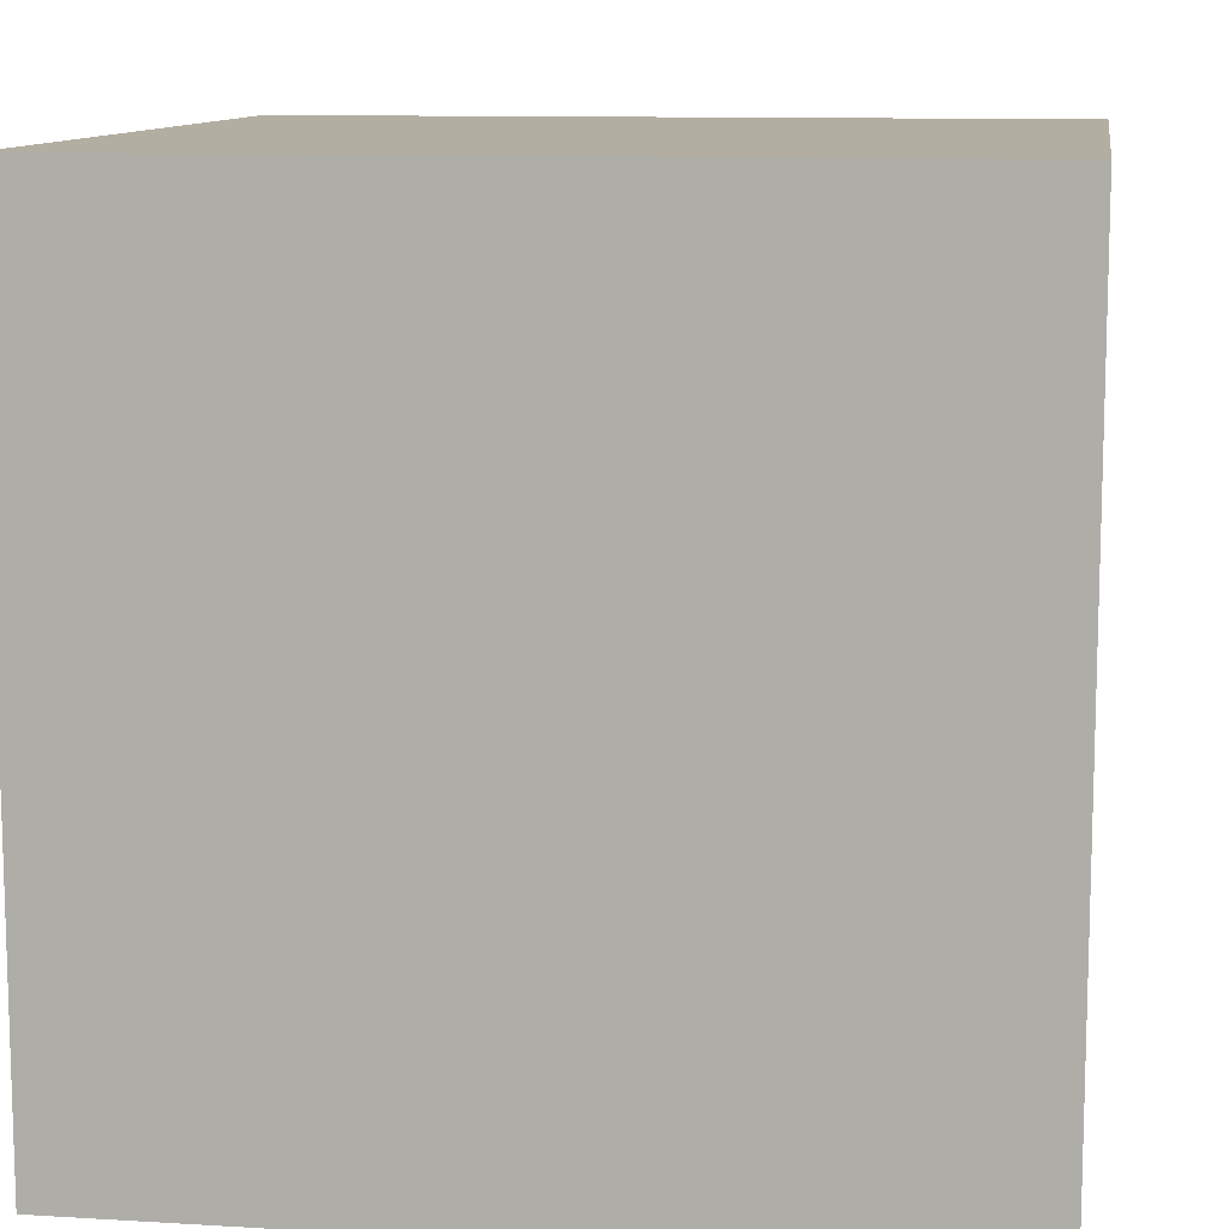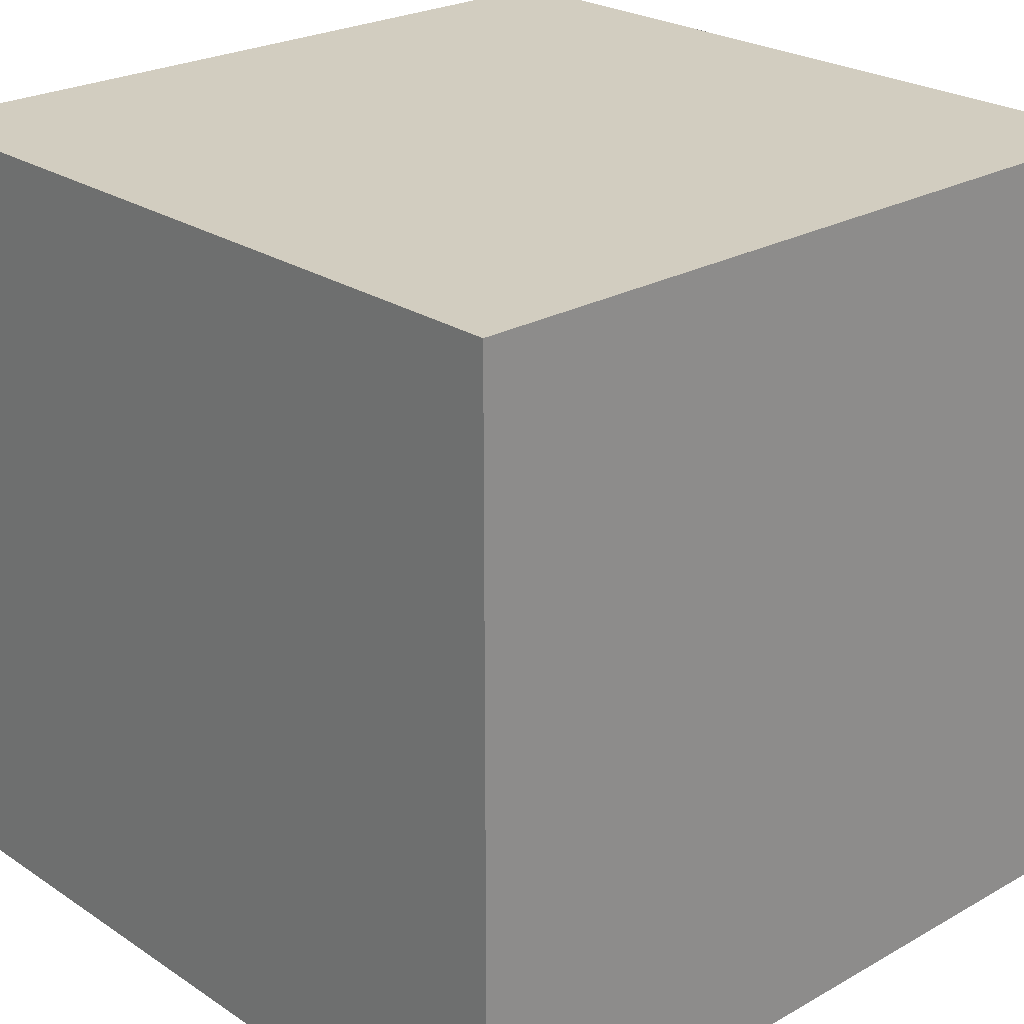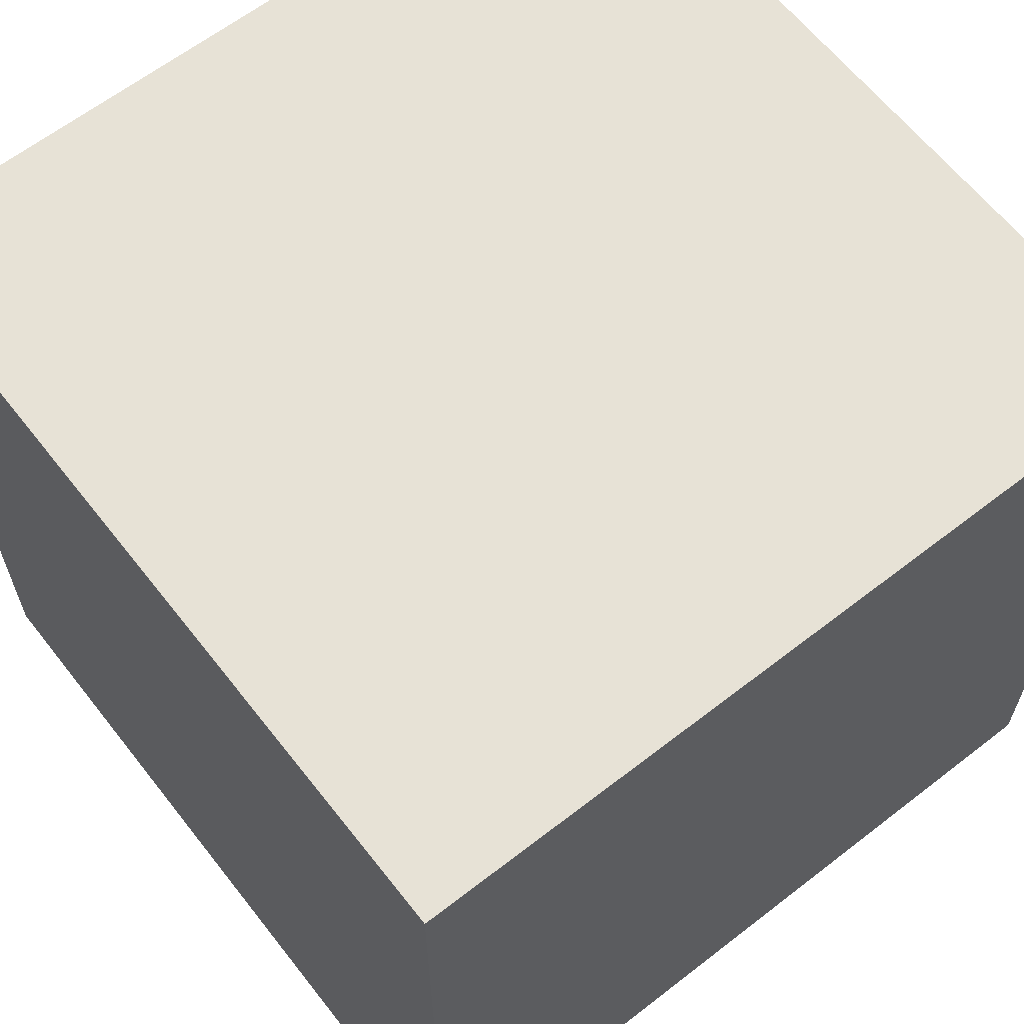
<metadata>
{"format":"obj","ext":"obj","renderer":"f3d","projection":"perspective","resolution":1024,"background":"white","views":[{"elev":10.8,"azim":8.5,"up":"+Y"},{"elev":24.4,"azim":-42.8,"up":"+Y"},{"elev":63.2,"azim":-38.1,"up":"+Y"}]}
</metadata>
<code>
o 平面_平面.003
v -1 2 1
v 1 2 1
v -1 2 -1
v 1 2 -1
v -1 2 0
v 1 2 0.01141
v 1 2 -0.4949
v -1 2 -0.5
v 0.006554 2 1
v 0.003277 2 -1
v 0.006554 2 0.008449
v 0.006554 2 -0.4939
v -0.4984 2 -1
v -0.4967 2 0.008449
v -0.4967 2 -0.4939
v -0.4967 2 1
v 0.5033 2 1
v 0.5016 2 -1
v 0.5033 2 0.008449
v 0.5033 2 -0.4939
v -1 2 -0.25
v 1 2 -0.2408
v 0.006554 2 -0.2419
v -0.4967 2 -0.2419
v 0.5033 2 -0.2419
v -0.2451 2 1
v -0.2475 2 -1
v -0.2451 2 0.008449
v -0.2451 2 -0.4939
v -0.2451 2 -0.2419
v 1 2 -0.7548
v -1 2 -0.75
v 0.006554 2 -0.7497
v -0.4967 2 -0.7497
v 0.5033 2 -0.7497
v -0.2451 2 -0.7497
v -0.7435 2 -1
v -0.737 2 0.008449
v -0.737 2 -0.4939
v -0.737 2 1
v -0.737 2 -0.2419
v -0.737 2 -0.7497
v 0.2525 2 -1
v 0.2549 2 0.008449
v 0.2549 2 -0.4939
v 0.2549 2 1
v 0.2549 2 -0.2419
v 0.2549 2 -0.7497
v 0.7516 2 1
v 0.7508 2 -1
v 0.7516 2 0.008449
v 0.7516 2 -0.4939
v 0.7516 2 -0.2419
v 0.7516 2 -0.7497
v -1 2 0.5
v 1 2 0.5035
v 0.006554 2 0.5034
v -0.4967 2 0.5034
v 0.5033 2 0.5034
v -0.2451 2 0.5034
v -0.737 2 0.5034
v 0.2549 2 0.5034
v 0.7516 2 0.5034
v 1 2 0.254
v 0.006554 2 0.2576
v -0.4967 2 0.2576
v 0.5033 2 0.2576
v -0.2451 2 0.2576
v -0.737 2 0.2576
v 0.2549 2 0.2576
v 0.7516 2 0.2576
v -1 2 0.25
v -1 2 0.75
v 1 2 0.7565
v 0.006554 2 0.7547
v -0.4967 2 0.7547
v 0.5033 2 0.7547
v -0.2451 2 0.7547
v -0.737 2 0.7547
v 0.2549 2 0.7547
v 0.7516 2 0.7547
v 1 2 1
v 1 0 1
v 1 2 -1
v 1 0 -1
v 1 1 1
v 1 1 -1
v 1 0.5032 1
v 1 0.5032 -1
v 1 1.5 -1
v 1 1.5 1
v 1 0.7516 -1
v 1 0.7516 1
v 1 0.2516 1
v 1 0.2516 -1
v 1 1.75 -1
v 1 1.75 1
v 1 1.25 1
v 1 1.25 -1
v 1 0 0.01043
v 1 1 0.01043
v 1 0.5063 0.01043
v 1 1.5 0.01043
v 1 0.7532 0.01043
v 1 0.2532 0.01043
v 1 1.75 0.01043
v 1 1.25 0.01043
v 1 0 -0.4975
v 1 1 -0.4975
v 1 0.5063 -0.4975
v 1 1.5 -0.4975
v 1 0.7532 -0.4975
v 1 0.2532 -0.4975
v 1 1.75 -0.4975
v 1 1.25 -0.4975
v 1 0 0.5033
v 1 1 0.5033
v 1 0.5063 0.5033
v 1 1.5 0.5033
v 1 0.7532 0.5033
v 1 0.2532 0.5033
v 1 1.75 0.5033
v 1 1.25 0.5033
v 1 0 0.7581
v 1 1 0.7581
v 1 0.5063 0.7581
v 1 1.5 0.7581
v 1 0.7532 0.7581
v 1 0.2532 0.7581
v 1 1.75 0.7581
v 1 1.25 0.7581
v 1 0 0.25
v 1 1 0.25
v 1 0.5063 0.25
v 1 1.5 0.25
v 1 0.7532 0.25
v 1 0.2532 0.25
v 1 1.75 0.25
v 1 1.25 0.25
v 1 0 -0.2432
v 1 1 -0.2432
v 1 0.5063 -0.2432
v 1 1.5 -0.2432
v 1 0.7532 -0.2432
v 1 0.2532 -0.2432
v 1 1.75 -0.2432
v 1 1.25 -0.2432
v 1 0 -0.75
v 1 1 -0.75
v 1 0.5063 -0.75
v 1 1.5 -0.75
v 1 0.7532 -0.75
v 1 0.2532 -0.75
v 1 1.75 -0.75
v 1 1.25 -0.75
v -1 2 1
v 1 2 1
v -1 0 1
v 1 0 1
v -1 1 1
v 1 1 1
v 0 2 1
v 0 0 1
v 0 1 1
v 0.5 2 1
v 0.5 0 1
v 0.5 1 1
v -0.5 0 1
v -0.5 1 1
v -0.5 2 1
v -0.25 2 1
v -0.25 0 1
v -0.25 1 1
v 0.25 0 1
v 0.25 1 1
v 0.25 2 1
v 0.75 2 1
v 0.75 0 1
v 0.75 1 1
v -0.75 0 1
v -0.75 1 1
v -0.75 2 1
v -1 1.5 1
v 1 1.5 1
v 0 1.5 1
v 0.5 1.5 1
v -0.5 1.5 1
v -0.25 1.5 1
v 0.25 1.5 1
v 0.75 1.5 1
v -0.75 1.5 1
v -1 0.5 1
v 0 0.5 1
v 0.5 0.5 1
v -0.5 0.5 1
v -0.25 0.5 1
v 0.25 0.5 1
v 0.75 0.5 1
v -0.75 0.5 1
v 0 1.248 1
v 0.5 1.248 1
v -0.5 1.248 1
v -0.25 1.248 1
v 0.25 1.248 1
v 0.75 1.248 1
v -0.75 1.248 1
v -1 1.247 1
v -1 1.75 1
v 1 1.75 1
v 0 1.75 1
v 0.5 1.75 1
v -0.5 1.75 1
v -0.25 1.75 1
v 0.25 1.75 1
v 0.75 1.75 1
v -0.75 1.75 1
v -1 0.75 1
v 0 0.75 1
v 0.5 0.75 1
v -0.5 0.75 1
v -0.25 0.75 1
v 0.25 0.75 1
v 0.75 0.75 1
v -0.75 0.75 1
v 0 0.25 1
v 0.5 0.25 1
v -0.5 0.25 1
v -0.25 0.25 1
v 0.25 0.25 1
v 0.75 0.25 1
v -0.75 0.25 1
v -1 0.25 1
v 1 2 -1
v -1 2 -1
v 1 0 -1
v -1 0 -1
v 1 1 -1
v -1 1 -1
v -1 0.5 -1
v -0 0 -1
v 0 1 -1
v -0 0.5 -1
v 1 1.5 -1
v -1 1.5 -1
v 0 1.5 -1
v -1 1.25 -1
v 0 1.25 -1
v 1 1.25 -1
v 1 1.75 -1
v -1 1.75 -1
v 0 1.75 -1
v -1 0.75 -1
v -0 0.75 -1
v -1 0.25 -1
v -0 0.25 -1
v 0.5 0 -1
v 0.5 1 -1
v 0.5 0.5 -1
v 0.5 1.5 -1
v 0.5 1.25 -1
v 0.5 1.75 -1
v 0.5 0.75 -1
v 0.5 0.25 -1
v -0.5 0 -1
v -0.5 1 -1
v -0.5 0.5 -1
v -0.5 1.5 -1
v -0.5 1.25 -1
v -0.5 1.75 -1
v -0.5 0.75 -1
v -0.5 0.25 -1
v 0.75 0 -1
v 0.75 1 -1
v 0.75 0.5 -1
v 0.75 1.5 -1
v 0.75 1.25 -1
v 0.75 1.75 -1
v 0.75 0.75 -1
v 0.75 0.25 -1
v 0.25 0 -1
v 0.25 1 -1
v 0.25 0.5 -1
v 0.25 1.5 -1
v 0.25 1.25 -1
v 0.25 1.75 -1
v 0.25 0.75 -1
v 0.25 0.25 -1
v -0.25 0 -1
v -0.25 1 -1
v -0.25 0.5 -1
v -0.25 1.5 -1
v -0.25 1.25 -1
v -0.25 1.75 -1
v -0.25 0.75 -1
v -0.25 0.25 -1
v -0.75 0 -1
v -0.75 1 -1
v -0.75 0.5 -1
v -0.75 1.5 -1
v -0.75 1.25 -1
v -0.75 1.75 -1
v -0.75 0.75 -1
v -0.75 0.25 -1
v -1 0 -1
v -1 2 -1
v -1 0 1
v -1 2 1
v -1 0 0
v -1 1 -1
v -1 1 1
v -1 1 0
v -1 0 -0.5
v -1 1 -0.5
v -1 0 0.5
v -1 1 0.5
v -1 1.5 -1
v -1 1.5 1
v -1 1.5 0
v -1 1.5 -0.5
v -1 1.5 0.5
v -1 0.5 1
v -1 0.5 0
v -1 0.5 -1
v -1 0.5 -0.5
v -1 0.5 0.5
v -1 1 -0.25
v -1 0 -0.25
v -1 1.5 -0.25
v -1 0.5 -0.25
v -1 0 -0.75
v -1 1 -0.75
v -1 1.5 -0.75
v -1 0.5 -0.75
v -1 0 0.25
v -1 1 0.25
v -1 1.5 0.25
v -1 0.5 0.25
v -1 1 0.75
v -1 0 0.75
v -1 1.5 0.75
v -1 0.5 0.75
v -1 0.75 -1
v -1 0.75 1
v -1 0.75 0
v -1 0.75 -0.5
v -1 0.75 0.5
v -1 0.75 -0.25
v -1 0.75 -0.75
v -1 0.75 0.25
v -1 0.75 0.75
v -1 0.25 1
v -1 0.25 0
v -1 0.25 -0.5
v -1 0.25 0.5
v -1 0.25 -1
v -1 0.25 -0.25
v -1 0.25 -0.75
v -1 0.25 0.25
v -1 0.25 0.75
v -1 1.25 0
v -1 1.25 -0.5
v -1 1.25 0.5
v -1 1.25 -1
v -1 1.25 -0.25
v -1 1.25 -0.75
v -1 1.25 0.25
v -1 1.25 0.75
v -1 1.75 -1
v -1 1.75 1
v -1 1.75 0
v -1 1.75 -0.5
v -1 1.75 0.5
v -1 1.75 -0.25
v -1 1.75 -0.75
v -1 1.75 0.25
v -1 1.75 0.75
f 31 50 54
f 64 51 71
f 22 52 53
f 23 29 30
f 65 28 68
f 36 10 27
f 42 13 37
f 66 38 69
f 24 39 41
f 25 45 47
f 67 44 70
f 48 18 43
f 19 47 44
f 14 41 38
f 11 30 28
f 51 22 53
f 28 24 14
f 34 27 13
f 68 14 66
f 30 15 24
f 29 34 15
f 20 48 45
f 15 42 39
f 12 36 29
f 7 54 52
f 8 42 32
f 5 41 21
f 21 39 8
f 72 38 5
f 32 37 3
f 45 33 12
f 44 23 11
f 33 43 10
f 70 11 65
f 47 12 23
f 52 35 20
f 51 25 19
f 53 20 25
f 71 19 67
f 35 50 18
f 81 59 77
f 80 57 75
f 73 61 55
f 78 58 76
f 77 62 80
f 76 61 79
f 75 60 78
f 81 56 63
f 63 67 59
f 62 65 57
f 55 69 72
f 60 66 58
f 59 70 62
f 58 69 61
f 57 68 60
f 56 71 63
f 49 74 81
f 9 78 26
f 16 79 40
f 17 80 46
f 26 76 16
f 1 79 73
f 46 75 9
f 49 77 17
f 148 95 153
f 149 99 155
f 150 92 152
f 151 96 154
f 152 87 149
f 153 89 150
f 31 96 84
f 155 90 151
f 139 103 135
f 138 6 64
f 137 102 134
f 136 101 133
f 135 106 138
f 134 104 136
f 133 107 139
f 132 105 137
f 147 111 143
f 146 7 22
f 145 110 142
f 144 109 141
f 143 114 146
f 142 112 144
f 141 115 147
f 140 113 145
f 124 121 129
f 125 123 131
f 126 120 128
f 127 122 130
f 128 117 125
f 129 118 126
f 74 122 56
f 131 119 127
f 91 131 127
f 82 130 74
f 88 129 126
f 86 128 125
f 91 130 97
f 93 126 128
f 98 125 131
f 94 124 129
f 116 137 121
f 117 139 123
f 118 136 120
f 119 138 122
f 120 133 117
f 121 134 118
f 122 64 56
f 123 135 119
f 100 145 105
f 101 147 107
f 102 144 104
f 103 146 106
f 104 141 101
f 105 142 102
f 106 22 6
f 107 143 103
f 115 151 111
f 7 154 31
f 113 150 110
f 112 149 109
f 111 154 114
f 110 152 112
f 109 155 115
f 108 153 113
f 230 159 178
f 205 161 179
f 200 173 203
f 225 172 228
f 201 175 204
f 226 174 229
f 227 180 231
f 202 181 206
f 228 168 227
f 203 169 202
f 229 163 225
f 204 164 200
f 205 167 201
f 230 166 226
f 207 181 160
f 231 158 232
f 216 183 208
f 215 186 211
f 214 185 210
f 213 187 212
f 212 191 216
f 211 189 214
f 210 188 213
f 209 190 215
f 224 192 217
f 223 194 219
f 222 193 218
f 221 195 220
f 220 199 224
f 219 197 222
f 218 196 221
f 223 88 198
f 183 206 207
f 190 201 186
f 189 200 185
f 188 202 187
f 187 206 191
f 186 204 189
f 185 203 188
f 190 98 205
f 157 215 177
f 162 213 171
f 165 214 176
f 170 216 182
f 171 212 170
f 176 210 162
f 177 211 165
f 182 208 156
f 179 93 223
f 164 221 173
f 167 222 175
f 169 224 181
f 173 220 169
f 175 218 164
f 179 219 167
f 181 217 160
f 199 232 192
f 198 226 194
f 197 225 193
f 196 227 195
f 195 231 199
f 194 229 197
f 193 228 196
f 198 94 230
f 303 236 296
f 246 297 300
f 252 298 302
f 253 282 286
f 247 281 284
f 255 280 287
f 251 283 285
f 250 299 301
f 245 284 283
f 244 300 299
f 234 301 37
f 10 285 43
f 241 286 281
f 238 302 297
f 242 287 282
f 239 303 298
f 258 279 274
f 257 278 273
f 18 277 50
f 259 276 275
f 261 275 277
f 263 272 279
f 260 273 276
f 262 274 278
f 266 295 290
f 265 294 289
f 13 293 27
f 267 292 291
f 269 291 293
f 270 290 294
f 268 289 292
f 271 288 295
f 278 89 92
f 276 237 248
f 279 235 95
f 277 243 249
f 275 248 243
f 50 249 233
f 273 92 237
f 274 95 89
f 282 263 258
f 281 262 257
f 43 261 18
f 283 260 259
f 285 259 261
f 287 256 263
f 284 257 260
f 286 258 262
f 295 240 255
f 292 241 247
f 294 242 253
f 293 245 251
f 291 247 245
f 27 251 10
f 289 253 241
f 290 255 242
f 298 271 266
f 297 270 265
f 37 269 13
f 299 268 267
f 301 267 269
f 302 266 270
f 300 265 268
f 303 264 271
f 73 369 376
f 21 370 373
f 326 344 347
f 338 343 350
f 331 345 348
f 32 371 374
f 335 346 349
f 72 372 375
f 336 362 366
f 332 361 365
f 328 360 364
f 367 317 207
f 337 354 358
f 333 353 357
f 341 351 359
f 329 352 356
f 324 356 353
f 319 364 361
f 313 347 345
f 8 373 371
f 323 357 355
f 316 365 363
f 305 374 368
f 309 348 342
f 322 358 352
f 318 366 360
f 5 375 370
f 311 349 344
f 325 359 354
f 320 367 362
f 315 350 346
f 55 376 372
f 346 341 325
f 344 337 322
f 342 333 323
f 345 329 324
f 349 325 337
f 348 324 333
f 350 321 341
f 347 322 329
f 354 339 314
f 352 334 308
f 355 330 304
f 353 327 312
f 356 308 327
f 359 306 339
f 357 312 330
f 358 314 334
f 362 338 315
f 360 335 311
f 363 331 309
f 361 326 313
f 338 207 310
f 364 311 326
f 365 313 331
f 366 315 335
f 372 340 320
f 370 336 318
f 368 332 316
f 371 328 319
f 375 320 336
f 374 319 332
f 373 318 328
f 376 317 340
f 31 4 50
f 64 6 51
f 22 7 52
f 23 12 29
f 65 11 28
f 36 33 10
f 42 34 13
f 66 14 38
f 24 15 39
f 25 20 45
f 67 19 44
f 48 35 18
f 19 25 47
f 14 24 41
f 11 23 30
f 51 6 22
f 28 30 24
f 34 36 27
f 68 28 14
f 30 29 15
f 29 36 34
f 20 35 48
f 15 34 42
f 12 33 36
f 7 31 54
f 8 39 42
f 5 38 41
f 21 41 39
f 72 69 38
f 32 42 37
f 45 48 33
f 44 47 23
f 33 48 43
f 70 44 11
f 47 45 12
f 52 54 35
f 51 53 25
f 53 52 20
f 71 51 19
f 35 54 50
f 81 63 59
f 80 62 57
f 73 79 61
f 78 60 58
f 77 59 62
f 76 58 61
f 75 57 60
f 81 74 56
f 63 71 67
f 62 70 65
f 55 61 69
f 60 68 66
f 59 67 70
f 58 66 69
f 57 65 68
f 56 64 71
f 49 2 74
f 9 75 78
f 16 76 79
f 17 77 80
f 26 78 76
f 1 40 79
f 46 80 75
f 49 81 77
f 148 85 95
f 149 87 99
f 150 89 92
f 151 90 96
f 152 92 87
f 153 95 89
f 31 154 96
f 155 99 90
f 139 107 103
f 138 106 6
f 137 105 102
f 136 104 101
f 135 103 106
f 134 102 104
f 133 101 107
f 132 100 105
f 147 115 111
f 146 114 7
f 145 113 110
f 144 112 109
f 143 111 114
f 142 110 112
f 141 109 115
f 140 108 113
f 124 116 121
f 125 117 123
f 126 118 120
f 127 119 122
f 128 120 117
f 129 121 118
f 74 130 122
f 131 123 119
f 91 98 131
f 82 97 130
f 88 94 129
f 86 93 128
f 91 127 130
f 93 88 126
f 98 86 125
f 94 83 124
f 116 132 137
f 117 133 139
f 118 134 136
f 119 135 138
f 120 136 133
f 121 137 134
f 122 138 64
f 123 139 135
f 100 140 145
f 101 141 147
f 102 142 144
f 103 143 146
f 104 144 141
f 105 145 142
f 106 146 22
f 107 147 143
f 115 155 151
f 7 114 154
f 113 153 150
f 112 152 149
f 111 151 154
f 110 150 152
f 109 149 155
f 108 148 153
f 230 94 159
f 205 98 161
f 200 164 173
f 225 163 172
f 201 167 175
f 226 166 174
f 227 168 180
f 202 169 181
f 228 172 168
f 203 173 169
f 229 174 163
f 204 175 164
f 205 179 167
f 230 178 166
f 207 206 181
f 231 180 158
f 216 191 183
f 215 190 186
f 214 189 185
f 213 188 187
f 212 187 191
f 211 186 189
f 210 185 188
f 209 184 190
f 224 199 192
f 223 198 194
f 222 197 193
f 221 196 195
f 220 195 199
f 219 194 197
f 218 193 196
f 223 93 88
f 183 191 206
f 190 205 201
f 189 204 200
f 188 203 202
f 187 202 206
f 186 201 204
f 185 200 203
f 190 184 98
f 157 209 215
f 162 210 213
f 165 211 214
f 170 212 216
f 171 213 212
f 176 214 210
f 177 215 211
f 182 216 208
f 179 161 93
f 164 218 221
f 167 219 222
f 169 220 224
f 173 221 220
f 175 222 218
f 179 223 219
f 181 224 217
f 199 231 232
f 198 230 226
f 197 229 225
f 196 228 227
f 195 227 231
f 194 226 229
f 193 225 228
f 198 88 94
f 303 254 236
f 246 238 297
f 252 239 298
f 253 242 282
f 247 241 281
f 255 240 280
f 251 245 283
f 250 244 299
f 245 247 284
f 244 246 300
f 234 250 301
f 10 251 285
f 241 253 286
f 238 252 302
f 242 255 287
f 239 254 303
f 258 263 279
f 257 262 278
f 18 261 277
f 259 260 276
f 261 259 275
f 263 256 272
f 260 257 273
f 262 258 274
f 266 271 295
f 265 270 294
f 13 269 293
f 267 268 292
f 269 267 291
f 270 266 290
f 268 265 289
f 271 264 288
f 278 274 89
f 276 273 237
f 279 272 235
f 277 275 243
f 275 276 248
f 50 277 249
f 273 278 92
f 274 279 95
f 282 287 263
f 281 286 262
f 43 285 261
f 283 284 260
f 285 283 259
f 287 280 256
f 284 281 257
f 286 282 258
f 295 288 240
f 292 289 241
f 294 290 242
f 293 291 245
f 291 292 247
f 27 293 251
f 289 294 253
f 290 295 255
f 298 303 271
f 297 302 270
f 37 301 269
f 299 300 268
f 301 299 267
f 302 298 266
f 300 297 265
f 303 296 264
f 73 307 369
f 21 5 370
f 326 311 344
f 338 310 343
f 331 313 345
f 32 8 371
f 335 315 346
f 72 55 372
f 336 320 362
f 332 319 361
f 328 318 360
f 367 340 317
f 337 325 354
f 333 324 353
f 341 321 351
f 329 322 352
f 324 329 356
f 319 328 364
f 313 326 347
f 8 21 373
f 323 333 357
f 316 332 365
f 305 32 374
f 309 331 348
f 322 337 358
f 318 336 366
f 5 72 375
f 311 335 349
f 325 341 359
f 320 340 367
f 315 338 350
f 55 73 376
f 346 350 341
f 344 349 337
f 342 348 333
f 345 347 329
f 349 346 325
f 348 345 324
f 350 343 321
f 347 344 322
f 354 359 339
f 352 358 334
f 355 357 330
f 353 356 327
f 356 352 308
f 359 351 306
f 357 353 312
f 358 354 314
f 362 367 338
f 360 366 335
f 363 365 331
f 361 364 326
f 338 367 207
f 364 360 311
f 365 361 313
f 366 362 315
f 372 376 340
f 370 375 336
f 368 374 332
f 371 373 328
f 375 372 320
f 374 371 319
f 373 370 318
f 376 369 317

</code>
